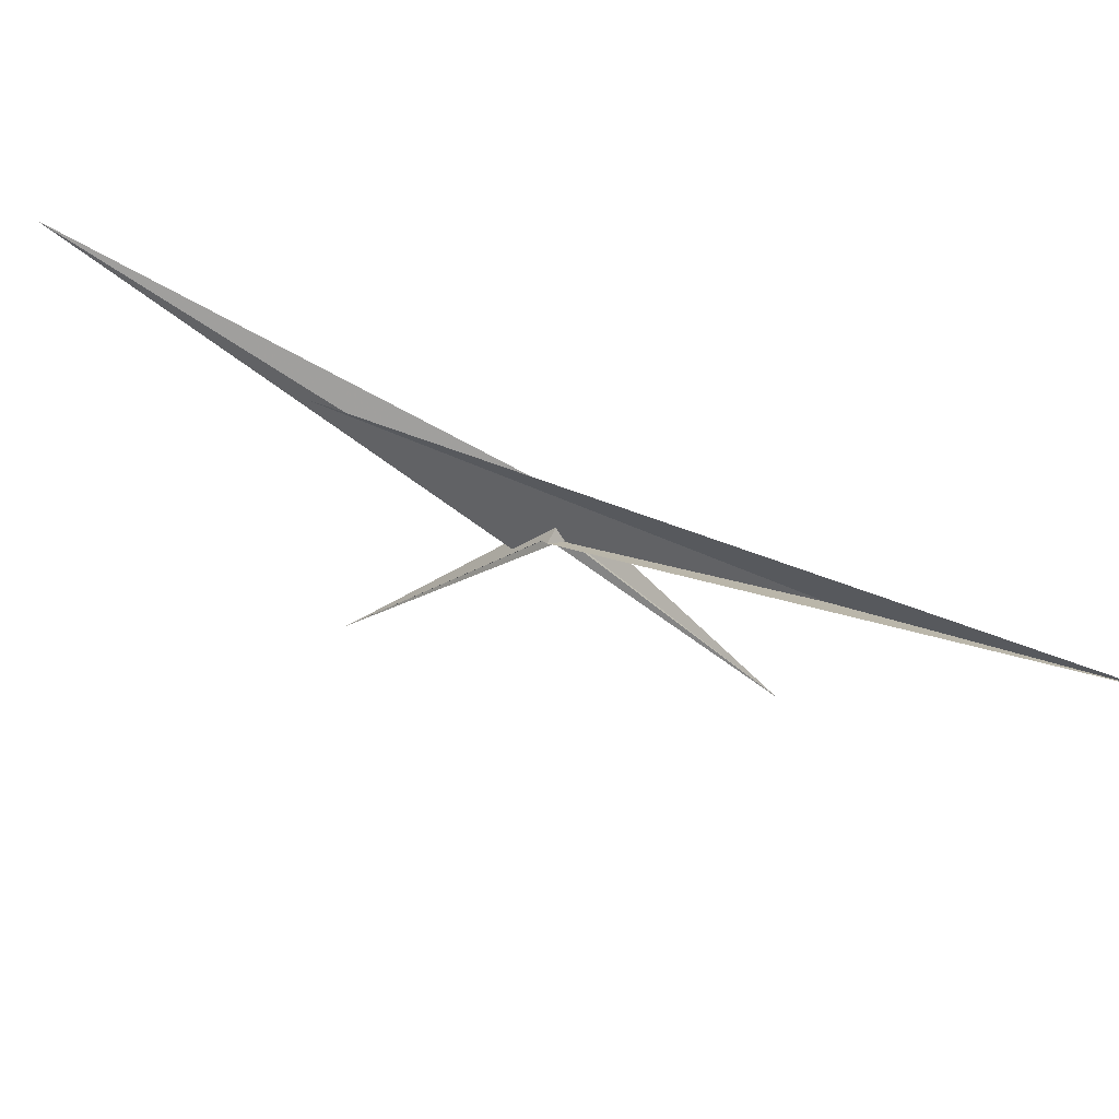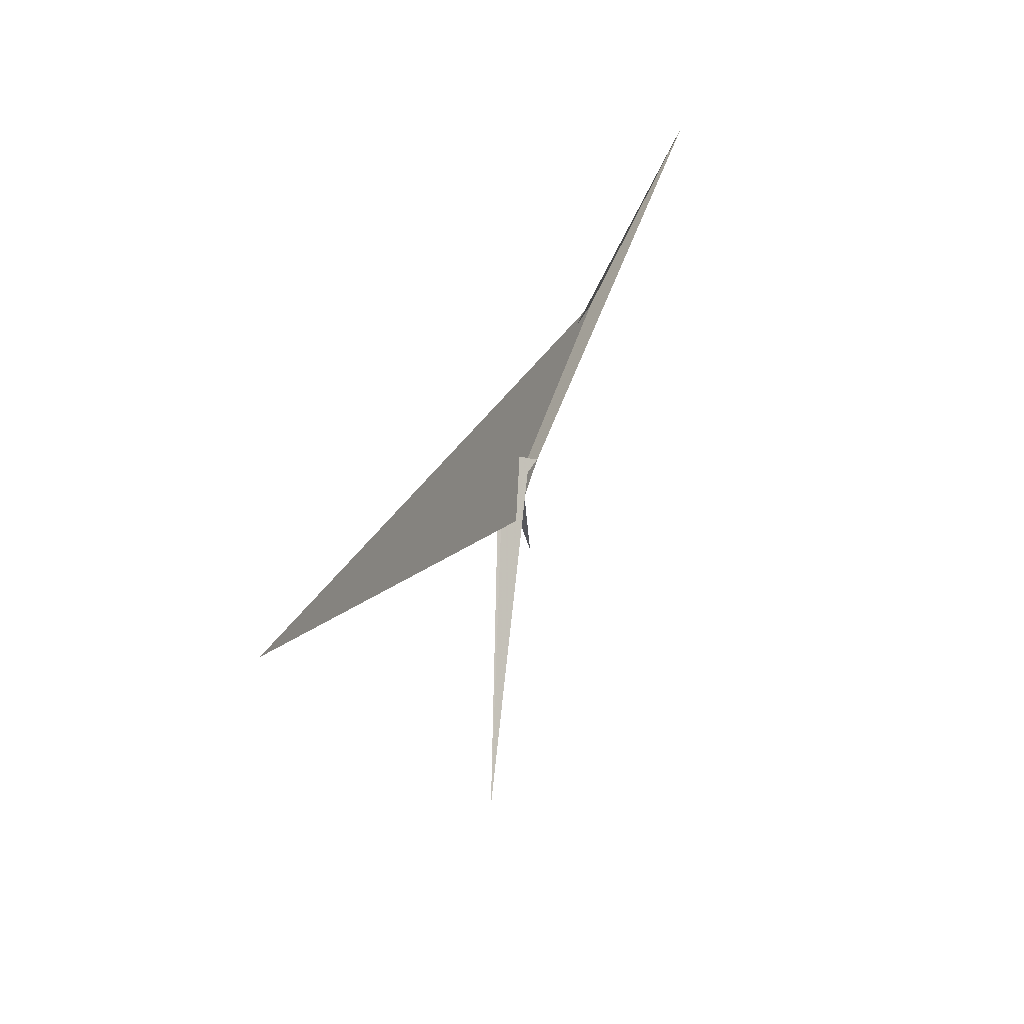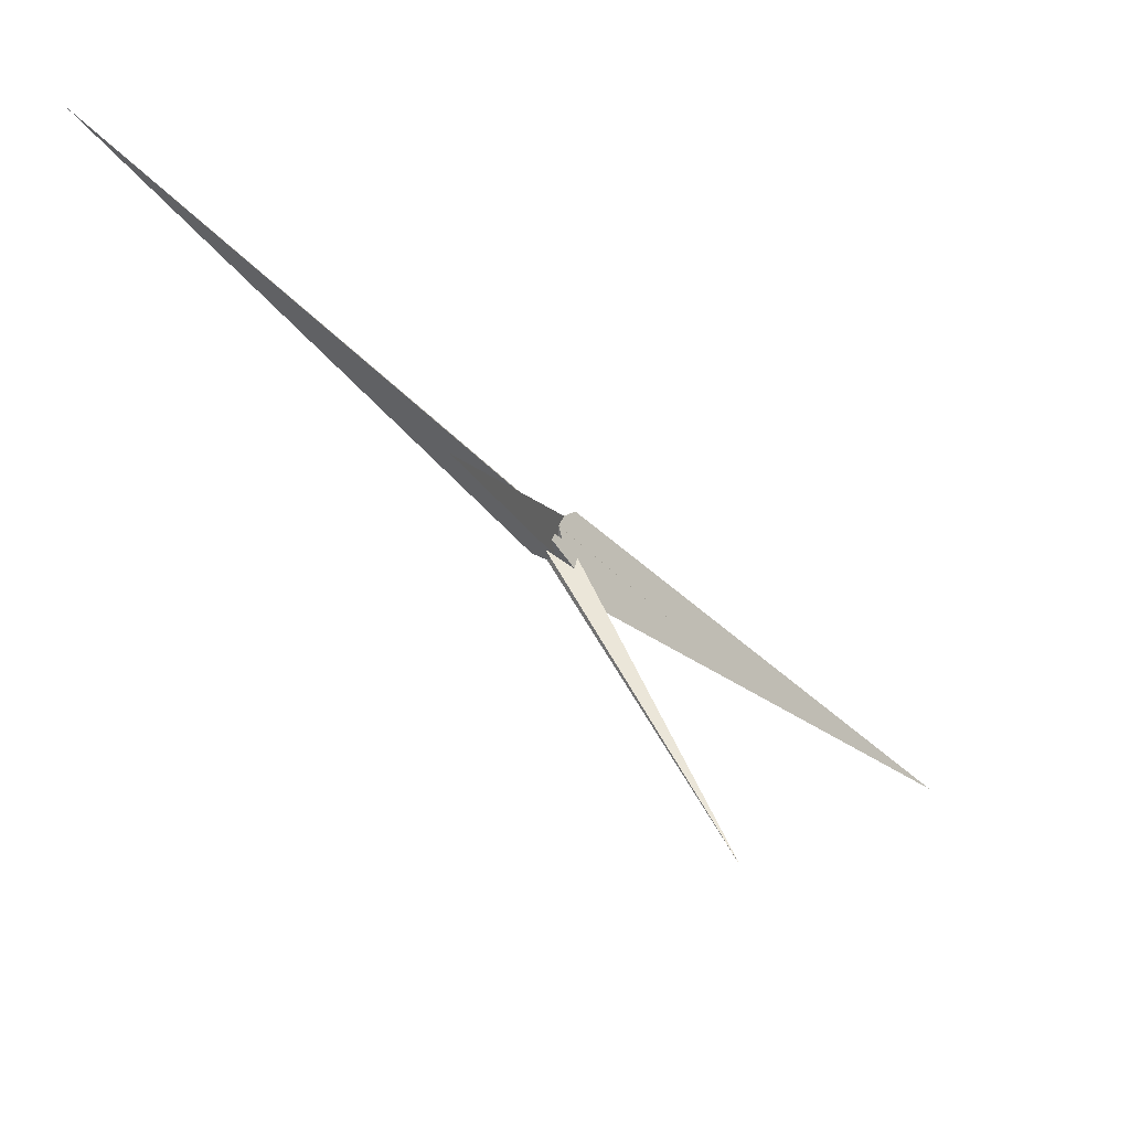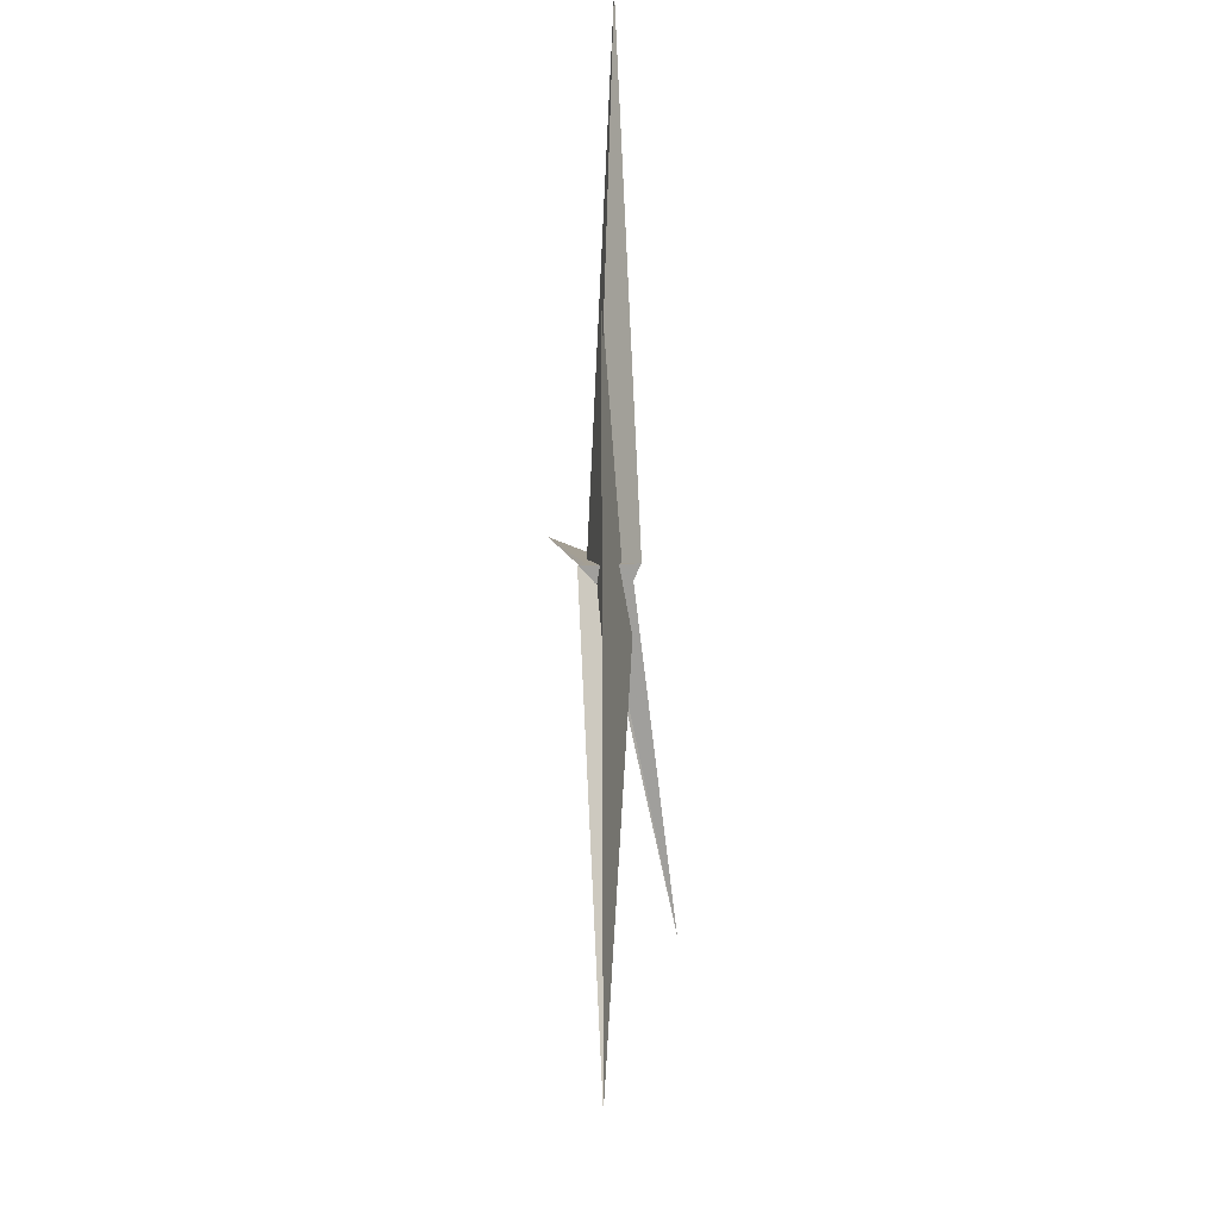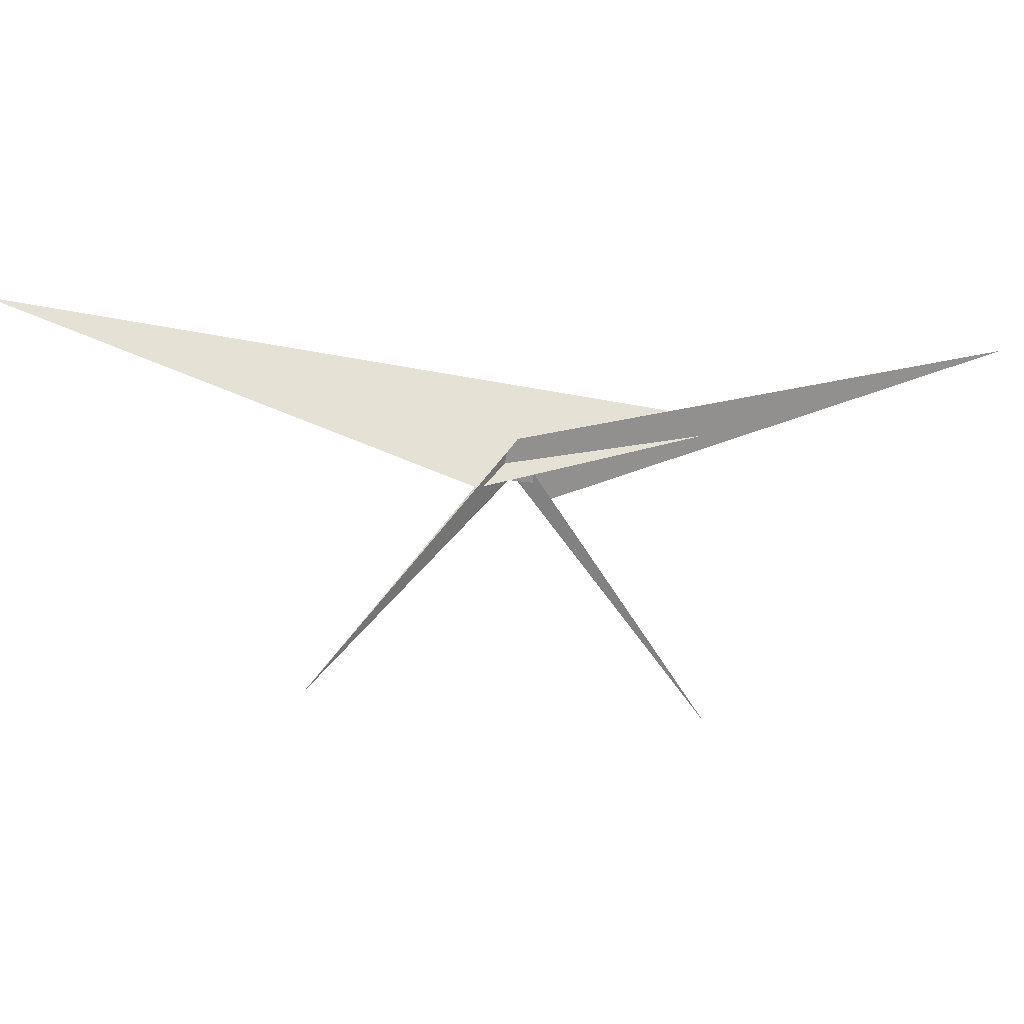
<metadata>
{"format":"obj","ext":"obj","renderer":"f3d","projection":"perspective","resolution":1024,"background":"white","views":[{"elev":59.4,"azim":69.0,"up":"+Z"},{"elev":34.2,"azim":153.8,"up":"+Z"},{"elev":24.2,"azim":171.7,"up":"+Y"},{"elev":57.4,"azim":132.7,"up":"+Z"},{"elev":-14.2,"azim":-146.9,"up":"+Z"}]}
</metadata>
<code>
v -2.222 -28.84 -0.3301
v 2.243 -26.98 -9.019
v -307.4 -300.1 92.3
v 307.4 300.1 92.3
v 15.49 -6.081 18.64
v 2.665 -26.53 -8.892
v 25.31 1.396 11.32
v 23.54 -1.486 7.314
v -663.5 -602.6 249
v 31.07 5.467 5.919
v -26.14 -68.51 -57.02
v -15.49 6.081 18.64
v -2.665 26.53 -8.892
v 1.295 -14.32 -9.388
v -1.295 14.32 -9.388
v 1.612 -14.67 -9.922
v 4.976 7.949 -20.07
v 8.512 3.584 -25.96
v 193.7 314.6 -426
v -12.52 34.09 8.302
v -2.243 26.98 -9.019
v 2.222 28.84 -0.3301
v -31.07 -5.467 5.919
v -25.31 -1.396 11.32
v -23.54 1.486 7.314
v 663.5 602.6 249
v 26.14 68.51 -57.02
v -193.7 -314.6 -426
v -1.612 14.67 -9.922
v -4.976 -7.949 -20.07
v -8.512 -3.584 -25.96
v 12.52 -34.09 8.302
v -10.94 -25.82 -24.97
v 26.07 -2.379 5.828
v -28.38 -21.57 -17.47
v -22.04 -31.9 -32.84
v -26.07 2.379 5.828
v -30.74 31.28 27.21
v -32.52 31.23 28.87
v 10.94 25.82 -24.97
v 22.04 31.9 -32.84
v 28.38 21.57 -17.47
v 30.74 -31.28 27.21
v 32.52 -31.23 28.87
f 1 2 6 5 8 7 10 4 3 9 11
f 1 2 18 17 16 14 15 19 20 13 12
f 3 4 26 27 22 21 13 12 25 24 23
f 5 6 32 28 14 15 29 30 31 21 22
f 7 8 34 16 14 28 35 36 33 23 24
f 3 9 39 38 37 29 30 17 18 33 23
f 7 10 40 41 42 19 15 29 37 25 24
f 4 10 40 31 30 17 16 34 43 44 26
f 1 11 35 28 32 44 43 38 37 25 12
f 9 11 35 36 41 40 31 21 13 20 39
f 5 8 34 43 38 39 20 19 42 27 22
f 2 6 32 44 26 27 42 41 36 33 18

</code>
